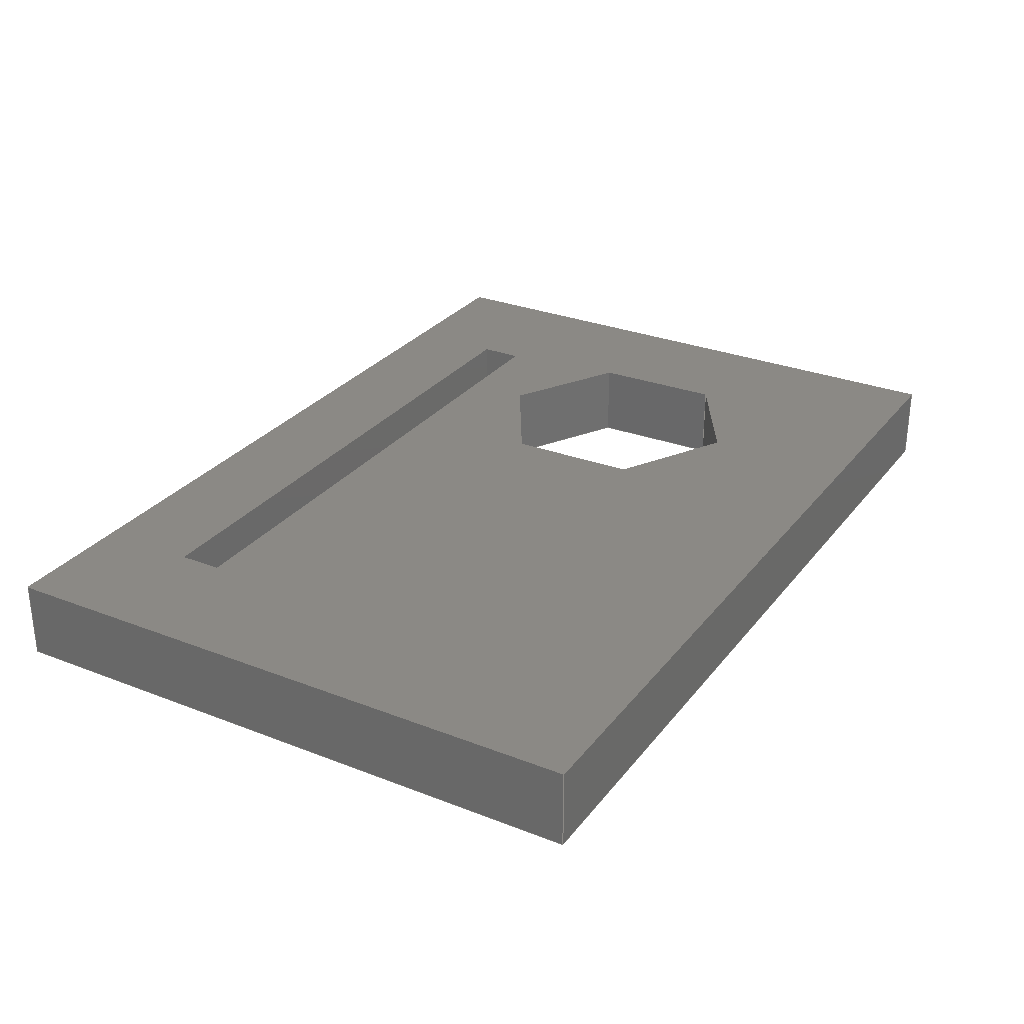
<metadata>
{"format":"step","ext":"step","renderer":"f3d","projection":"perspective","resolution":1024,"background":"white","views":[{"elev":29.0,"azim":120.2,"up":"+Z"}]}
</metadata>
<code>
ISO-10303-21;
DATA;
#1 = APPLICATION_PROTOCOL_DEFINITION('international standard',
  'automotive_design',2000,#2);
#2 = APPLICATION_CONTEXT(
  'core data for automotive mechanical design processes');
#3 = SHAPE_DEFINITION_REPRESENTATION(#4,#10);
#4 = PRODUCT_DEFINITION_SHAPE('','',#5);
#5 = PRODUCT_DEFINITION('design','',#6,#9);
#6 = PRODUCT_DEFINITION_FORMATION('','',#7);
#7 = PRODUCT('Body','Body','',(#8));
#8 = PRODUCT_CONTEXT('',#2,'mechanical');
#9 = PRODUCT_DEFINITION_CONTEXT('part definition',#2,'design');
#10 = ADVANCED_BREP_SHAPE_REPRESENTATION('',(#11,#15),#503);
#11 = AXIS2_PLACEMENT_3D('',#12,#13,#14);
#12 = CARTESIAN_POINT('',(0,0,0));
#13 = DIRECTION('',(0,0,1));
#14 = DIRECTION('',(1,0,-0));
#15 = MANIFOLD_SOLID_BREP('',#16);
#16 = CLOSED_SHELL('',(#17,#57,#88,#119,#141,#181,#212,#243,#265,#305,
    #336,#367,#398,#429,#451,#477));
#17 = ADVANCED_FACE('',(#18),#52,.T.);
#18 = FACE_BOUND('',#19,.T.);
#19 = EDGE_LOOP('',(#20,#30,#38,#46));
#20 = ORIENTED_EDGE('',*,*,#21,.T.);
#21 = EDGE_CURVE('',#22,#24,#26,.T.);
#22 = VERTEX_POINT('',#23);
#23 = CARTESIAN_POINT('',(133.1,182,0));
#24 = VERTEX_POINT('',#25);
#25 = CARTESIAN_POINT('',(133.1,182,10));
#26 = LINE('',#27,#28);
#27 = CARTESIAN_POINT('',(133.1,182,0));
#28 = VECTOR('',#29,1);
#29 = DIRECTION('',(0,0,1));
#30 = ORIENTED_EDGE('',*,*,#31,.T.);
#31 = EDGE_CURVE('',#24,#32,#34,.T.);
#32 = VERTEX_POINT('',#33);
#33 = CARTESIAN_POINT('',(247.5,182,10));
#34 = LINE('',#35,#36);
#35 = CARTESIAN_POINT('',(133.1,182,10));
#36 = VECTOR('',#37,1);
#37 = DIRECTION('',(1,0,0));
#38 = ORIENTED_EDGE('',*,*,#39,.F.);
#39 = EDGE_CURVE('',#40,#32,#42,.T.);
#40 = VERTEX_POINT('',#41);
#41 = CARTESIAN_POINT('',(247.5,182,0));
#42 = LINE('',#43,#44);
#43 = CARTESIAN_POINT('',(247.5,182,0));
#44 = VECTOR('',#45,1);
#45 = DIRECTION('',(0,0,1));
#46 = ORIENTED_EDGE('',*,*,#47,.F.);
#47 = EDGE_CURVE('',#22,#40,#48,.T.);
#48 = LINE('',#49,#50);
#49 = CARTESIAN_POINT('',(133.1,182,0));
#50 = VECTOR('',#51,1);
#51 = DIRECTION('',(1,0,0));
#52 = PLANE('',#53);
#53 = AXIS2_PLACEMENT_3D('',#54,#55,#56);
#54 = CARTESIAN_POINT('',(133.1,182,0));
#55 = DIRECTION('',(0,1,0));
#56 = DIRECTION('',(1,0,0));
#57 = ADVANCED_FACE('',(#58),#83,.T.);
#58 = FACE_BOUND('',#59,.T.);
#59 = EDGE_LOOP('',(#60,#61,#69,#77));
#60 = ORIENTED_EDGE('',*,*,#39,.T.);
#61 = ORIENTED_EDGE('',*,*,#62,.T.);
#62 = EDGE_CURVE('',#32,#63,#65,.T.);
#63 = VERTEX_POINT('',#64);
#64 = CARTESIAN_POINT('',(247.5,101.9,10));
#65 = LINE('',#66,#67);
#66 = CARTESIAN_POINT('',(247.5,182,10));
#67 = VECTOR('',#68,1);
#68 = DIRECTION('',(0,-1,0));
#69 = ORIENTED_EDGE('',*,*,#70,.F.);
#70 = EDGE_CURVE('',#71,#63,#73,.T.);
#71 = VERTEX_POINT('',#72);
#72 = CARTESIAN_POINT('',(247.5,101.9,0));
#73 = LINE('',#74,#75);
#74 = CARTESIAN_POINT('',(247.5,101.9,0));
#75 = VECTOR('',#76,1);
#76 = DIRECTION('',(0,0,1));
#77 = ORIENTED_EDGE('',*,*,#78,.F.);
#78 = EDGE_CURVE('',#40,#71,#79,.T.);
#79 = LINE('',#80,#81);
#80 = CARTESIAN_POINT('',(247.5,182,0));
#81 = VECTOR('',#82,1);
#82 = DIRECTION('',(0,-1,0));
#83 = PLANE('',#84);
#84 = AXIS2_PLACEMENT_3D('',#85,#86,#87);
#85 = CARTESIAN_POINT('',(247.5,182,0));
#86 = DIRECTION('',(1,0,0));
#87 = DIRECTION('',(0,-1,0));
#88 = ADVANCED_FACE('',(#89),#114,.T.);
#89 = FACE_BOUND('',#90,.T.);
#90 = EDGE_LOOP('',(#91,#92,#100,#108));
#91 = ORIENTED_EDGE('',*,*,#70,.T.);
#92 = ORIENTED_EDGE('',*,*,#93,.T.);
#93 = EDGE_CURVE('',#63,#94,#96,.T.);
#94 = VERTEX_POINT('',#95);
#95 = CARTESIAN_POINT('',(133.1,101.9,10));
#96 = LINE('',#97,#98);
#97 = CARTESIAN_POINT('',(247.5,101.9,10));
#98 = VECTOR('',#99,1);
#99 = DIRECTION('',(-1,0,0));
#100 = ORIENTED_EDGE('',*,*,#101,.F.);
#101 = EDGE_CURVE('',#102,#94,#104,.T.);
#102 = VERTEX_POINT('',#103);
#103 = CARTESIAN_POINT('',(133.1,101.9,0));
#104 = LINE('',#105,#106);
#105 = CARTESIAN_POINT('',(133.1,101.9,0));
#106 = VECTOR('',#107,1);
#107 = DIRECTION('',(0,0,1));
#108 = ORIENTED_EDGE('',*,*,#109,.F.);
#109 = EDGE_CURVE('',#71,#102,#110,.T.);
#110 = LINE('',#111,#112);
#111 = CARTESIAN_POINT('',(247.5,101.9,0));
#112 = VECTOR('',#113,1);
#113 = DIRECTION('',(-1,0,0));
#114 = PLANE('',#115);
#115 = AXIS2_PLACEMENT_3D('',#116,#117,#118);
#116 = CARTESIAN_POINT('',(247.5,101.9,0));
#117 = DIRECTION('',(0,-1,0));
#118 = DIRECTION('',(-1,0,0));
#119 = ADVANCED_FACE('',(#120),#136,.T.);
#120 = FACE_BOUND('',#121,.T.);
#121 = EDGE_LOOP('',(#122,#123,#129,#130));
#122 = ORIENTED_EDGE('',*,*,#101,.T.);
#123 = ORIENTED_EDGE('',*,*,#124,.T.);
#124 = EDGE_CURVE('',#94,#24,#125,.T.);
#125 = LINE('',#126,#127);
#126 = CARTESIAN_POINT('',(133.1,101.9,10));
#127 = VECTOR('',#128,1);
#128 = DIRECTION('',(0,1,0));
#129 = ORIENTED_EDGE('',*,*,#21,.F.);
#130 = ORIENTED_EDGE('',*,*,#131,.F.);
#131 = EDGE_CURVE('',#102,#22,#132,.T.);
#132 = LINE('',#133,#134);
#133 = CARTESIAN_POINT('',(133.1,101.9,0));
#134 = VECTOR('',#135,1);
#135 = DIRECTION('',(0,1,0));
#136 = PLANE('',#137);
#137 = AXIS2_PLACEMENT_3D('',#138,#139,#140);
#138 = CARTESIAN_POINT('',(133.1,101.9,0));
#139 = DIRECTION('',(-1,0,0));
#140 = DIRECTION('',(0,1,0));
#141 = ADVANCED_FACE('',(#142),#176,.F.);
#142 = FACE_BOUND('',#143,.F.);
#143 = EDGE_LOOP('',(#144,#154,#162,#170));
#144 = ORIENTED_EDGE('',*,*,#145,.T.);
#145 = EDGE_CURVE('',#146,#148,#150,.T.);
#146 = VERTEX_POINT('',#147);
#147 = CARTESIAN_POINT('',(151.5,120.3,0));
#148 = VERTEX_POINT('',#149);
#149 = CARTESIAN_POINT('',(151.5,120.3,10));
#150 = LINE('',#151,#152);
#151 = CARTESIAN_POINT('',(151.5,120.3,0));
#152 = VECTOR('',#153,1);
#153 = DIRECTION('',(0,0,1));
#154 = ORIENTED_EDGE('',*,*,#155,.T.);
#155 = EDGE_CURVE('',#148,#156,#158,.T.);
#156 = VERTEX_POINT('',#157);
#157 = CARTESIAN_POINT('',(231.2,120.3,10));
#158 = LINE('',#159,#160);
#159 = CARTESIAN_POINT('',(151.5,120.3,10));
#160 = VECTOR('',#161,1);
#161 = DIRECTION('',(1,0,0));
#162 = ORIENTED_EDGE('',*,*,#163,.F.);
#163 = EDGE_CURVE('',#164,#156,#166,.T.);
#164 = VERTEX_POINT('',#165);
#165 = CARTESIAN_POINT('',(231.2,120.3,0));
#166 = LINE('',#167,#168);
#167 = CARTESIAN_POINT('',(231.2,120.3,0));
#168 = VECTOR('',#169,1);
#169 = DIRECTION('',(0,0,1));
#170 = ORIENTED_EDGE('',*,*,#171,.F.);
#171 = EDGE_CURVE('',#146,#164,#172,.T.);
#172 = LINE('',#173,#174);
#173 = CARTESIAN_POINT('',(151.5,120.3,0));
#174 = VECTOR('',#175,1);
#175 = DIRECTION('',(1,0,0));
#176 = PLANE('',#177);
#177 = AXIS2_PLACEMENT_3D('',#178,#179,#180);
#178 = CARTESIAN_POINT('',(151.5,120.3,0));
#179 = DIRECTION('',(0,1,0));
#180 = DIRECTION('',(1,0,0));
#181 = ADVANCED_FACE('',(#182),#207,.F.);
#182 = FACE_BOUND('',#183,.F.);
#183 = EDGE_LOOP('',(#184,#185,#193,#201));
#184 = ORIENTED_EDGE('',*,*,#163,.T.);
#185 = ORIENTED_EDGE('',*,*,#186,.T.);
#186 = EDGE_CURVE('',#156,#187,#189,.T.);
#187 = VERTEX_POINT('',#188);
#188 = CARTESIAN_POINT('',(231.2,114.5,10));
#189 = LINE('',#190,#191);
#190 = CARTESIAN_POINT('',(231.2,120.3,10));
#191 = VECTOR('',#192,1);
#192 = DIRECTION('',(0,-1,0));
#193 = ORIENTED_EDGE('',*,*,#194,.F.);
#194 = EDGE_CURVE('',#195,#187,#197,.T.);
#195 = VERTEX_POINT('',#196);
#196 = CARTESIAN_POINT('',(231.2,114.5,0));
#197 = LINE('',#198,#199);
#198 = CARTESIAN_POINT('',(231.2,114.5,0));
#199 = VECTOR('',#200,1);
#200 = DIRECTION('',(0,0,1));
#201 = ORIENTED_EDGE('',*,*,#202,.F.);
#202 = EDGE_CURVE('',#164,#195,#203,.T.);
#203 = LINE('',#204,#205);
#204 = CARTESIAN_POINT('',(231.2,120.3,0));
#205 = VECTOR('',#206,1);
#206 = DIRECTION('',(0,-1,0));
#207 = PLANE('',#208);
#208 = AXIS2_PLACEMENT_3D('',#209,#210,#211);
#209 = CARTESIAN_POINT('',(231.2,120.3,0));
#210 = DIRECTION('',(1,0,0));
#211 = DIRECTION('',(0,-1,0));
#212 = ADVANCED_FACE('',(#213),#238,.F.);
#213 = FACE_BOUND('',#214,.F.);
#214 = EDGE_LOOP('',(#215,#216,#224,#232));
#215 = ORIENTED_EDGE('',*,*,#194,.T.);
#216 = ORIENTED_EDGE('',*,*,#217,.T.);
#217 = EDGE_CURVE('',#187,#218,#220,.T.);
#218 = VERTEX_POINT('',#219);
#219 = CARTESIAN_POINT('',(151.5,114.5,10));
#220 = LINE('',#221,#222);
#221 = CARTESIAN_POINT('',(231.2,114.5,10));
#222 = VECTOR('',#223,1);
#223 = DIRECTION('',(-1,0,0));
#224 = ORIENTED_EDGE('',*,*,#225,.F.);
#225 = EDGE_CURVE('',#226,#218,#228,.T.);
#226 = VERTEX_POINT('',#227);
#227 = CARTESIAN_POINT('',(151.5,114.5,0));
#228 = LINE('',#229,#230);
#229 = CARTESIAN_POINT('',(151.5,114.5,0));
#230 = VECTOR('',#231,1);
#231 = DIRECTION('',(0,0,1));
#232 = ORIENTED_EDGE('',*,*,#233,.F.);
#233 = EDGE_CURVE('',#195,#226,#234,.T.);
#234 = LINE('',#235,#236);
#235 = CARTESIAN_POINT('',(231.2,114.5,0));
#236 = VECTOR('',#237,1);
#237 = DIRECTION('',(-1,0,0));
#238 = PLANE('',#239);
#239 = AXIS2_PLACEMENT_3D('',#240,#241,#242);
#240 = CARTESIAN_POINT('',(231.2,114.5,0));
#241 = DIRECTION('',(0,-1,0));
#242 = DIRECTION('',(-1,0,0));
#243 = ADVANCED_FACE('',(#244),#260,.F.);
#244 = FACE_BOUND('',#245,.F.);
#245 = EDGE_LOOP('',(#246,#247,#253,#254));
#246 = ORIENTED_EDGE('',*,*,#225,.T.);
#247 = ORIENTED_EDGE('',*,*,#248,.T.);
#248 = EDGE_CURVE('',#218,#148,#249,.T.);
#249 = LINE('',#250,#251);
#250 = CARTESIAN_POINT('',(151.5,114.5,10));
#251 = VECTOR('',#252,1);
#252 = DIRECTION('',(0,1,0));
#253 = ORIENTED_EDGE('',*,*,#145,.F.);
#254 = ORIENTED_EDGE('',*,*,#255,.F.);
#255 = EDGE_CURVE('',#226,#146,#256,.T.);
#256 = LINE('',#257,#258);
#257 = CARTESIAN_POINT('',(151.5,114.5,0));
#258 = VECTOR('',#259,1);
#259 = DIRECTION('',(0,1,0));
#260 = PLANE('',#261);
#261 = AXIS2_PLACEMENT_3D('',#262,#263,#264);
#262 = CARTESIAN_POINT('',(151.5,114.5,0));
#263 = DIRECTION('',(-1,0,0));
#264 = DIRECTION('',(0,1,0));
#265 = ADVANCED_FACE('',(#266),#300,.T.);
#266 = FACE_BOUND('',#267,.T.);
#267 = EDGE_LOOP('',(#268,#278,#286,#294));
#268 = ORIENTED_EDGE('',*,*,#269,.T.);
#269 = EDGE_CURVE('',#270,#272,#274,.T.);
#270 = VERTEX_POINT('',#271);
#271 = CARTESIAN_POINT('',(179.2,137.1,0));
#272 = VERTEX_POINT('',#273);
#273 = CARTESIAN_POINT('',(179.2,137.1,10));
#274 = LINE('',#275,#276);
#275 = CARTESIAN_POINT('',(179.2,137.1,0));
#276 = VECTOR('',#277,1);
#277 = DIRECTION('',(0,0,1));
#278 = ORIENTED_EDGE('',*,*,#279,.T.);
#279 = EDGE_CURVE('',#272,#280,#282,.T.);
#280 = VERTEX_POINT('',#281);
#281 = CARTESIAN_POINT('',(178.9,154.2,10));
#282 = LINE('',#283,#284);
#283 = CARTESIAN_POINT('',(179.2,137.1,10));
#284 = VECTOR('',#285,1);
#285 = DIRECTION('',(-0.01781,0.9998,0));
#286 = ORIENTED_EDGE('',*,*,#287,.F.);
#287 = EDGE_CURVE('',#288,#280,#290,.T.);
#288 = VERTEX_POINT('',#289);
#289 = CARTESIAN_POINT('',(178.9,154.2,0));
#290 = LINE('',#291,#292);
#291 = CARTESIAN_POINT('',(178.9,154.2,0));
#292 = VECTOR('',#293,1);
#293 = DIRECTION('',(0,0,1));
#294 = ORIENTED_EDGE('',*,*,#295,.F.);
#295 = EDGE_CURVE('',#270,#288,#296,.T.);
#296 = LINE('',#297,#298);
#297 = CARTESIAN_POINT('',(179.2,137.1,0));
#298 = VECTOR('',#299,1);
#299 = DIRECTION('',(-0.01781,0.9998,0));
#300 = PLANE('',#301);
#301 = AXIS2_PLACEMENT_3D('',#302,#303,#304);
#302 = CARTESIAN_POINT('',(179.2,137.1,0));
#303 = DIRECTION('',(-0.9998,-0.01781,0));
#304 = DIRECTION('',(-0.01781,0.9998,0));
#305 = ADVANCED_FACE('',(#306),#331,.T.);
#306 = FACE_BOUND('',#307,.T.);
#307 = EDGE_LOOP('',(#308,#309,#317,#325));
#308 = ORIENTED_EDGE('',*,*,#287,.T.);
#309 = ORIENTED_EDGE('',*,*,#310,.T.);
#310 = EDGE_CURVE('',#280,#311,#313,.T.);
#311 = VERTEX_POINT('',#312);
#312 = CARTESIAN_POINT('',(163.9,162.5,10));
#313 = LINE('',#314,#315);
#314 = CARTESIAN_POINT('',(178.9,154.2,10));
#315 = VECTOR('',#316,1);
#316 = DIRECTION('',(-0.8748,0.4845,0));
#317 = ORIENTED_EDGE('',*,*,#318,.F.);
#318 = EDGE_CURVE('',#319,#311,#321,.T.);
#319 = VERTEX_POINT('',#320);
#320 = CARTESIAN_POINT('',(163.9,162.5,0));
#321 = LINE('',#322,#323);
#322 = CARTESIAN_POINT('',(163.9,162.5,0));
#323 = VECTOR('',#324,1);
#324 = DIRECTION('',(0,0,1));
#325 = ORIENTED_EDGE('',*,*,#326,.F.);
#326 = EDGE_CURVE('',#288,#319,#327,.T.);
#327 = LINE('',#328,#329);
#328 = CARTESIAN_POINT('',(178.9,154.2,0));
#329 = VECTOR('',#330,1);
#330 = DIRECTION('',(-0.8748,0.4845,0));
#331 = PLANE('',#332);
#332 = AXIS2_PLACEMENT_3D('',#333,#334,#335);
#333 = CARTESIAN_POINT('',(178.9,154.2,0));
#334 = DIRECTION('',(-0.4845,-0.8748,0));
#335 = DIRECTION('',(-0.8748,0.4845,0));
#336 = ADVANCED_FACE('',(#337),#362,.T.);
#337 = FACE_BOUND('',#338,.T.);
#338 = EDGE_LOOP('',(#339,#340,#348,#356));
#339 = ORIENTED_EDGE('',*,*,#318,.T.);
#340 = ORIENTED_EDGE('',*,*,#341,.T.);
#341 = EDGE_CURVE('',#311,#342,#344,.T.);
#342 = VERTEX_POINT('',#343);
#343 = CARTESIAN_POINT('',(149.2,153.7,10));
#344 = LINE('',#345,#346);
#345 = CARTESIAN_POINT('',(163.9,162.5,10));
#346 = VECTOR('',#347,1);
#347 = DIRECTION('',(-0.857,-0.5153,0));
#348 = ORIENTED_EDGE('',*,*,#349,.F.);
#349 = EDGE_CURVE('',#350,#342,#352,.T.);
#350 = VERTEX_POINT('',#351);
#351 = CARTESIAN_POINT('',(149.2,153.7,0));
#352 = LINE('',#353,#354);
#353 = CARTESIAN_POINT('',(149.2,153.7,0));
#354 = VECTOR('',#355,1);
#355 = DIRECTION('',(0,0,1));
#356 = ORIENTED_EDGE('',*,*,#357,.F.);
#357 = EDGE_CURVE('',#319,#350,#358,.T.);
#358 = LINE('',#359,#360);
#359 = CARTESIAN_POINT('',(163.9,162.5,0));
#360 = VECTOR('',#361,1);
#361 = DIRECTION('',(-0.857,-0.5153,0));
#362 = PLANE('',#363);
#363 = AXIS2_PLACEMENT_3D('',#364,#365,#366);
#364 = CARTESIAN_POINT('',(163.9,162.5,0));
#365 = DIRECTION('',(0.5153,-0.857,0));
#366 = DIRECTION('',(-0.857,-0.5153,0));
#367 = ADVANCED_FACE('',(#368),#393,.T.);
#368 = FACE_BOUND('',#369,.T.);
#369 = EDGE_LOOP('',(#370,#371,#379,#387));
#370 = ORIENTED_EDGE('',*,*,#349,.T.);
#371 = ORIENTED_EDGE('',*,*,#372,.T.);
#372 = EDGE_CURVE('',#342,#373,#375,.T.);
#373 = VERTEX_POINT('',#374);
#374 = CARTESIAN_POINT('',(149.5,136.6,10));
#375 = LINE('',#376,#377);
#376 = CARTESIAN_POINT('',(149.2,153.7,10));
#377 = VECTOR('',#378,1);
#378 = DIRECTION('',(0.01781,-0.9998,0));
#379 = ORIENTED_EDGE('',*,*,#380,.F.);
#380 = EDGE_CURVE('',#381,#373,#383,.T.);
#381 = VERTEX_POINT('',#382);
#382 = CARTESIAN_POINT('',(149.5,136.6,0));
#383 = LINE('',#384,#385);
#384 = CARTESIAN_POINT('',(149.5,136.6,0));
#385 = VECTOR('',#386,1);
#386 = DIRECTION('',(0,0,1));
#387 = ORIENTED_EDGE('',*,*,#388,.F.);
#388 = EDGE_CURVE('',#350,#381,#389,.T.);
#389 = LINE('',#390,#391);
#390 = CARTESIAN_POINT('',(149.2,153.7,0));
#391 = VECTOR('',#392,1);
#392 = DIRECTION('',(0.01781,-0.9998,0));
#393 = PLANE('',#394);
#394 = AXIS2_PLACEMENT_3D('',#395,#396,#397);
#395 = CARTESIAN_POINT('',(149.2,153.7,0));
#396 = DIRECTION('',(0.9998,0.01781,0));
#397 = DIRECTION('',(0.01781,-0.9998,0));
#398 = ADVANCED_FACE('',(#399),#424,.T.);
#399 = FACE_BOUND('',#400,.T.);
#400 = EDGE_LOOP('',(#401,#402,#410,#418));
#401 = ORIENTED_EDGE('',*,*,#380,.T.);
#402 = ORIENTED_EDGE('',*,*,#403,.T.);
#403 = EDGE_CURVE('',#373,#404,#406,.T.);
#404 = VERTEX_POINT('',#405);
#405 = CARTESIAN_POINT('',(164.5,128.3,10));
#406 = LINE('',#407,#408);
#407 = CARTESIAN_POINT('',(149.5,136.6,10));
#408 = VECTOR('',#409,1);
#409 = DIRECTION('',(0.8748,-0.4845,0));
#410 = ORIENTED_EDGE('',*,*,#411,.F.);
#411 = EDGE_CURVE('',#412,#404,#414,.T.);
#412 = VERTEX_POINT('',#413);
#413 = CARTESIAN_POINT('',(164.5,128.3,0));
#414 = LINE('',#415,#416);
#415 = CARTESIAN_POINT('',(164.5,128.3,0));
#416 = VECTOR('',#417,1);
#417 = DIRECTION('',(0,0,1));
#418 = ORIENTED_EDGE('',*,*,#419,.F.);
#419 = EDGE_CURVE('',#381,#412,#420,.T.);
#420 = LINE('',#421,#422);
#421 = CARTESIAN_POINT('',(149.5,136.6,0));
#422 = VECTOR('',#423,1);
#423 = DIRECTION('',(0.8748,-0.4845,0));
#424 = PLANE('',#425);
#425 = AXIS2_PLACEMENT_3D('',#426,#427,#428);
#426 = CARTESIAN_POINT('',(149.5,136.6,0));
#427 = DIRECTION('',(0.4845,0.8748,0));
#428 = DIRECTION('',(0.8748,-0.4845,0));
#429 = ADVANCED_FACE('',(#430),#446,.T.);
#430 = FACE_BOUND('',#431,.T.);
#431 = EDGE_LOOP('',(#432,#433,#439,#440));
#432 = ORIENTED_EDGE('',*,*,#411,.T.);
#433 = ORIENTED_EDGE('',*,*,#434,.T.);
#434 = EDGE_CURVE('',#404,#272,#435,.T.);
#435 = LINE('',#436,#437);
#436 = CARTESIAN_POINT('',(164.5,128.3,10));
#437 = VECTOR('',#438,1);
#438 = DIRECTION('',(0.857,0.5153,0));
#439 = ORIENTED_EDGE('',*,*,#269,.F.);
#440 = ORIENTED_EDGE('',*,*,#441,.F.);
#441 = EDGE_CURVE('',#412,#270,#442,.T.);
#442 = LINE('',#443,#444);
#443 = CARTESIAN_POINT('',(164.5,128.3,0));
#444 = VECTOR('',#445,1);
#445 = DIRECTION('',(0.857,0.5153,0));
#446 = PLANE('',#447);
#447 = AXIS2_PLACEMENT_3D('',#448,#449,#450);
#448 = CARTESIAN_POINT('',(164.5,128.3,0));
#449 = DIRECTION('',(-0.5153,0.857,0));
#450 = DIRECTION('',(0.857,0.5153,0));
#451 = ADVANCED_FACE('',(#452,#458,#464),#472,.F.);
#452 = FACE_BOUND('',#453,.T.);
#453 = EDGE_LOOP('',(#454,#455,#456,#457));
#454 = ORIENTED_EDGE('',*,*,#47,.T.);
#455 = ORIENTED_EDGE('',*,*,#78,.T.);
#456 = ORIENTED_EDGE('',*,*,#109,.T.);
#457 = ORIENTED_EDGE('',*,*,#131,.T.);
#458 = FACE_BOUND('',#459,.F.);
#459 = EDGE_LOOP('',(#460,#461,#462,#463));
#460 = ORIENTED_EDGE('',*,*,#171,.T.);
#461 = ORIENTED_EDGE('',*,*,#202,.T.);
#462 = ORIENTED_EDGE('',*,*,#233,.T.);
#463 = ORIENTED_EDGE('',*,*,#255,.T.);
#464 = FACE_BOUND('',#465,.T.);
#465 = EDGE_LOOP('',(#466,#467,#468,#469,#470,#471));
#466 = ORIENTED_EDGE('',*,*,#295,.T.);
#467 = ORIENTED_EDGE('',*,*,#326,.T.);
#468 = ORIENTED_EDGE('',*,*,#357,.T.);
#469 = ORIENTED_EDGE('',*,*,#388,.T.);
#470 = ORIENTED_EDGE('',*,*,#419,.T.);
#471 = ORIENTED_EDGE('',*,*,#441,.T.);
#472 = PLANE('',#473);
#473 = AXIS2_PLACEMENT_3D('',#474,#475,#476);
#474 = CARTESIAN_POINT('',(186.5,136.1,0));
#475 = DIRECTION('',(0,0,1));
#476 = DIRECTION('',(1,0,0));
#477 = ADVANCED_FACE('',(#478,#484,#490),#498,.T.);
#478 = FACE_BOUND('',#479,.F.);
#479 = EDGE_LOOP('',(#480,#481,#482,#483));
#480 = ORIENTED_EDGE('',*,*,#31,.T.);
#481 = ORIENTED_EDGE('',*,*,#62,.T.);
#482 = ORIENTED_EDGE('',*,*,#93,.T.);
#483 = ORIENTED_EDGE('',*,*,#124,.T.);
#484 = FACE_BOUND('',#485,.T.);
#485 = EDGE_LOOP('',(#486,#487,#488,#489));
#486 = ORIENTED_EDGE('',*,*,#155,.T.);
#487 = ORIENTED_EDGE('',*,*,#186,.T.);
#488 = ORIENTED_EDGE('',*,*,#217,.T.);
#489 = ORIENTED_EDGE('',*,*,#248,.T.);
#490 = FACE_BOUND('',#491,.F.);
#491 = EDGE_LOOP('',(#492,#493,#494,#495,#496,#497));
#492 = ORIENTED_EDGE('',*,*,#279,.T.);
#493 = ORIENTED_EDGE('',*,*,#310,.T.);
#494 = ORIENTED_EDGE('',*,*,#341,.T.);
#495 = ORIENTED_EDGE('',*,*,#372,.T.);
#496 = ORIENTED_EDGE('',*,*,#403,.T.);
#497 = ORIENTED_EDGE('',*,*,#434,.T.);
#498 = PLANE('',#499);
#499 = AXIS2_PLACEMENT_3D('',#500,#501,#502);
#500 = CARTESIAN_POINT('',(186.5,136.1,10));
#501 = DIRECTION('',(0,0,1));
#502 = DIRECTION('',(1,0,0));
#503 = ( GEOMETRIC_REPRESENTATION_CONTEXT(3) 
GLOBAL_UNCERTAINTY_ASSIGNED_CONTEXT((#507)) GLOBAL_UNIT_ASSIGNED_CONTEXT
((#504,#505,#506)) REPRESENTATION_CONTEXT('Context #1',
  '3D Context with UNIT and UNCERTAINTY') );
#504 = ( LENGTH_UNIT() NAMED_UNIT(*) SI_UNIT(.MILLI.,.METRE.) );
#505 = ( NAMED_UNIT(*) PLANE_ANGLE_UNIT() SI_UNIT($,.RADIAN.) );
#506 = ( NAMED_UNIT(*) SI_UNIT($,.STERADIAN.) SOLID_ANGLE_UNIT() );
#507 = UNCERTAINTY_MEASURE_WITH_UNIT(LENGTH_MEASURE(1e-07),#504,
  'distance_accuracy_value','confusion accuracy');
#508 = PRODUCT_RELATED_PRODUCT_CATEGORY('part',$,(#7));
#509 = MECHANICAL_DESIGN_GEOMETRIC_PRESENTATION_REPRESENTATION('',(#510)
  ,#503);
#510 = STYLED_ITEM('color',(#511),#15);
#511 = PRESENTATION_STYLE_ASSIGNMENT((#512,#518));
#512 = SURFACE_STYLE_USAGE(.BOTH.,#513);
#513 = SURFACE_SIDE_STYLE('',(#514));
#514 = SURFACE_STYLE_FILL_AREA(#515);
#515 = FILL_AREA_STYLE('',(#516));
#516 = FILL_AREA_STYLE_COLOUR('',#517);
#517 = DRAUGHTING_PRE_DEFINED_COLOUR('white');
#518 = CURVE_STYLE('',#519,POSITIVE_LENGTH_MEASURE(0.1),#520);
#519 = DRAUGHTING_PRE_DEFINED_CURVE_FONT('continuous');
#520 = COLOUR_RGB('',0.09804,0.09804,
  0.09804);
ENDSEC;
END-ISO-10303-21;

</code>
